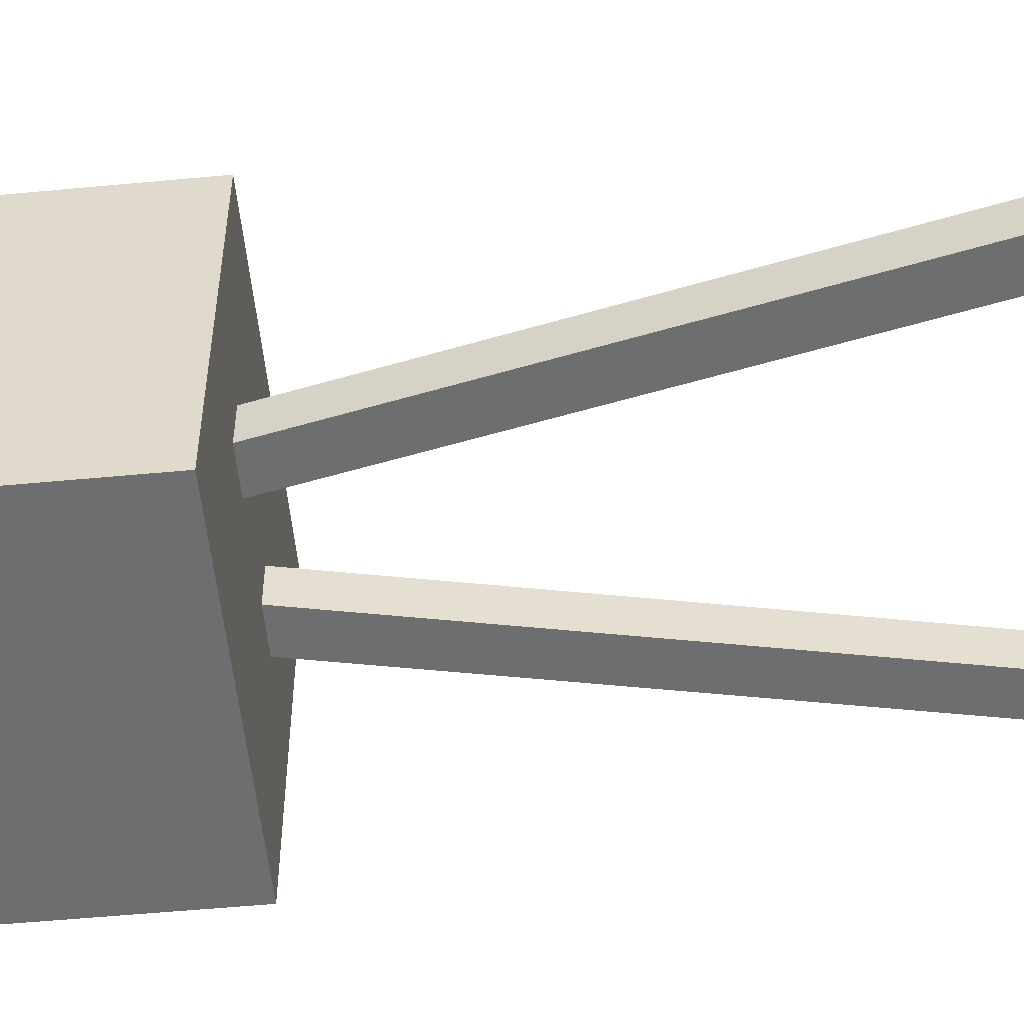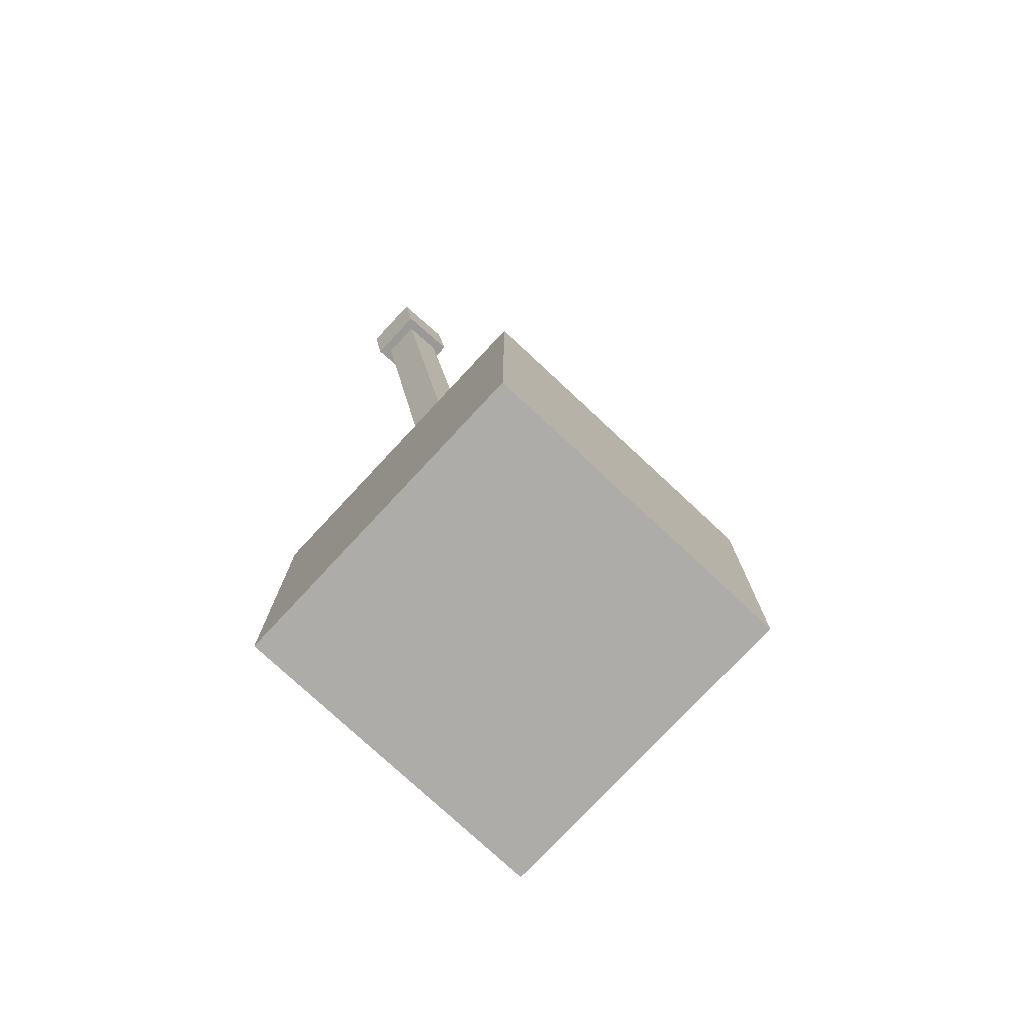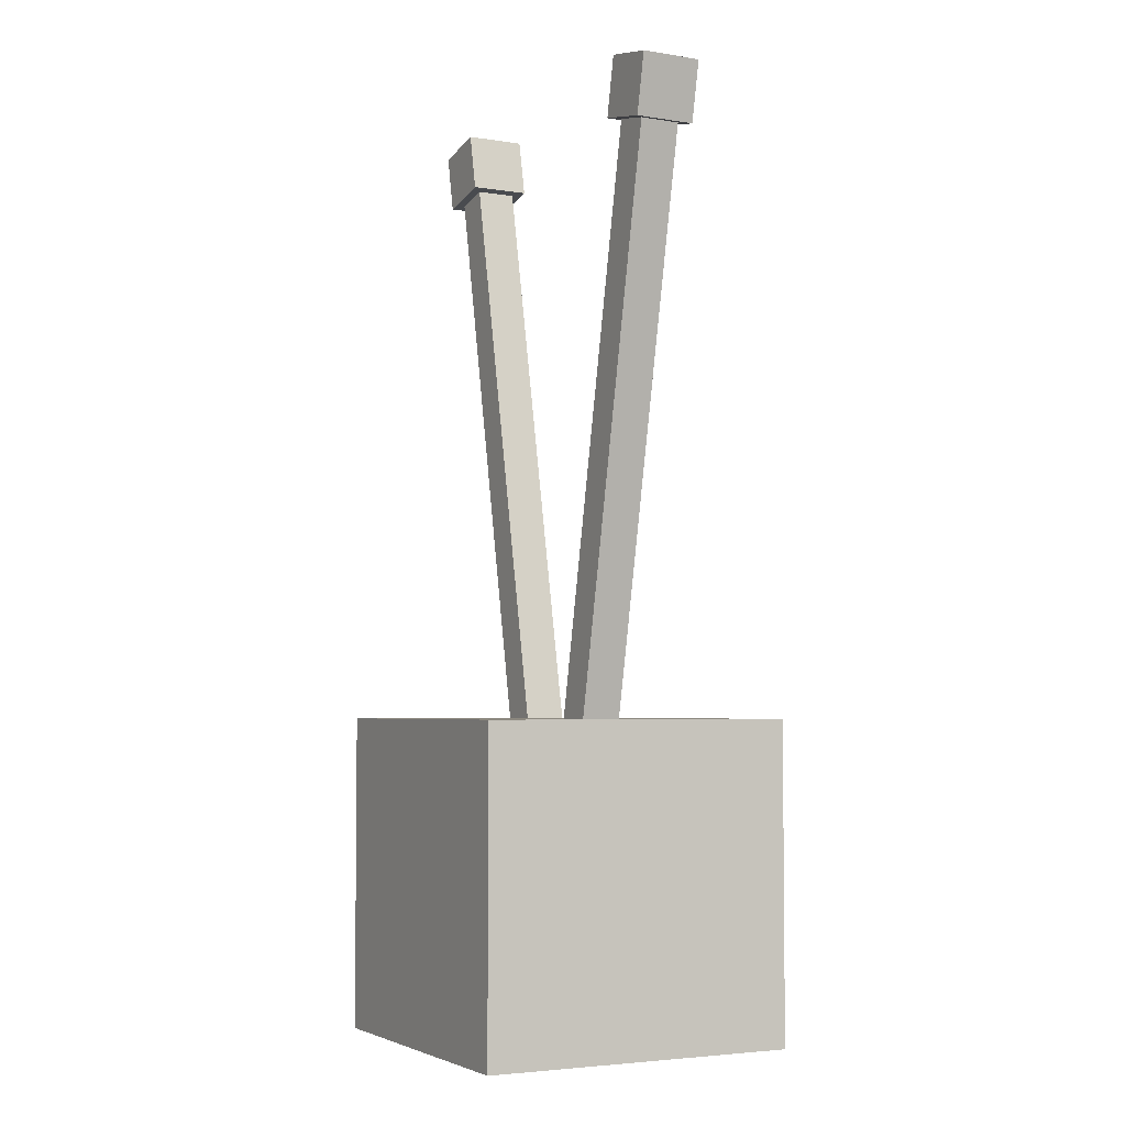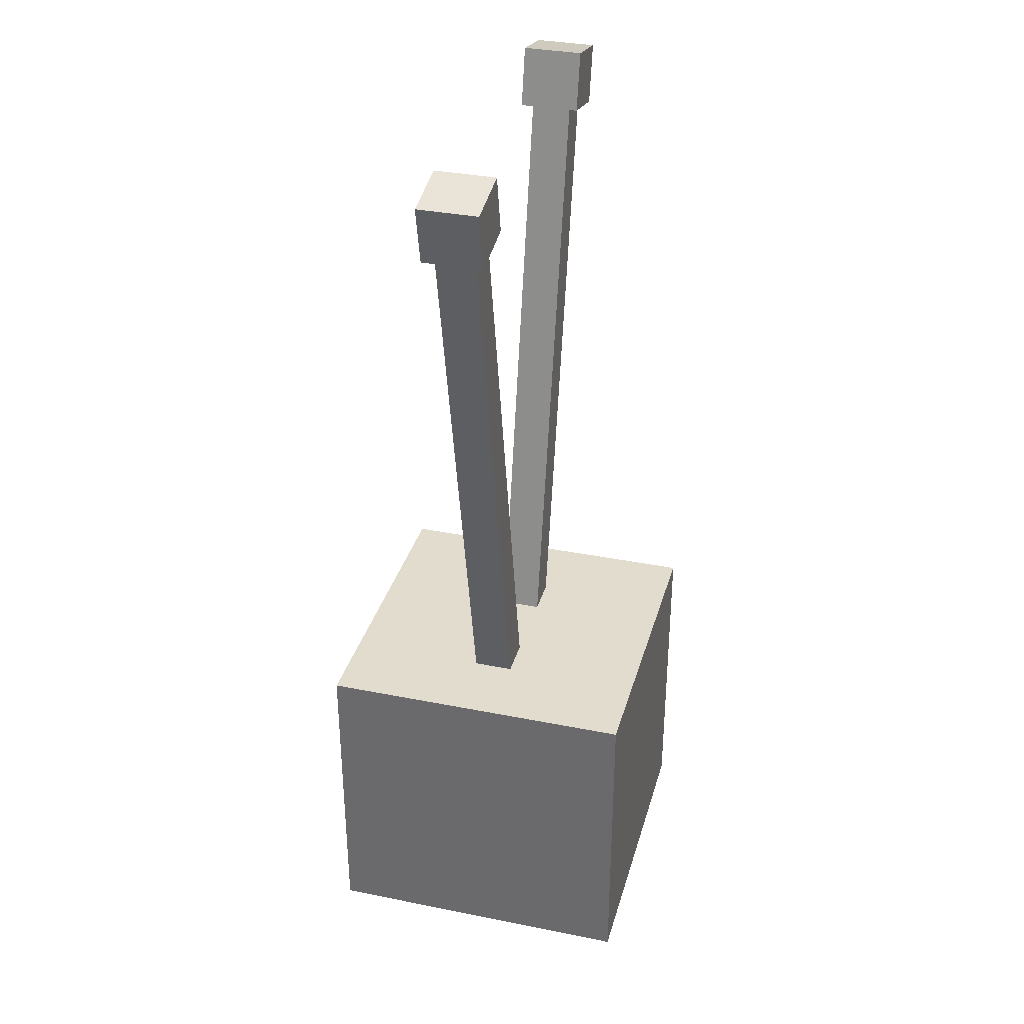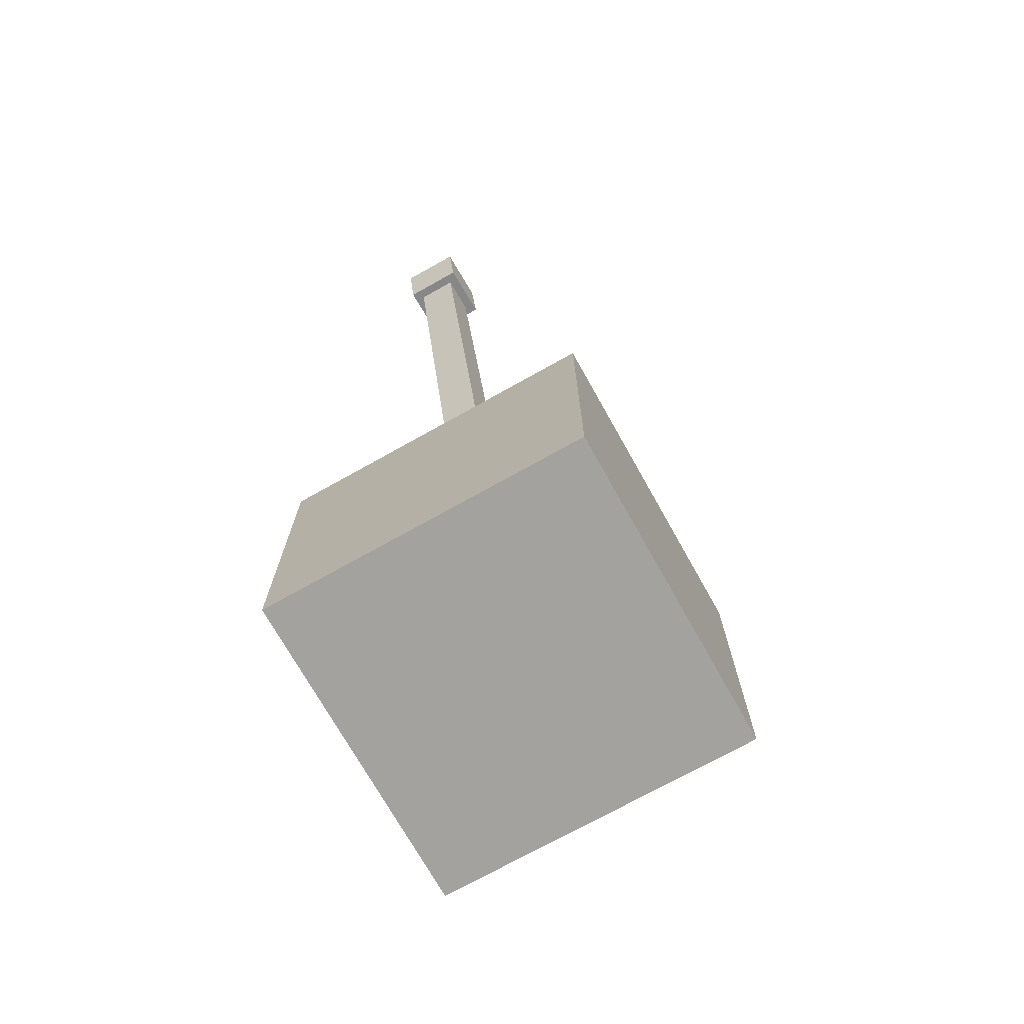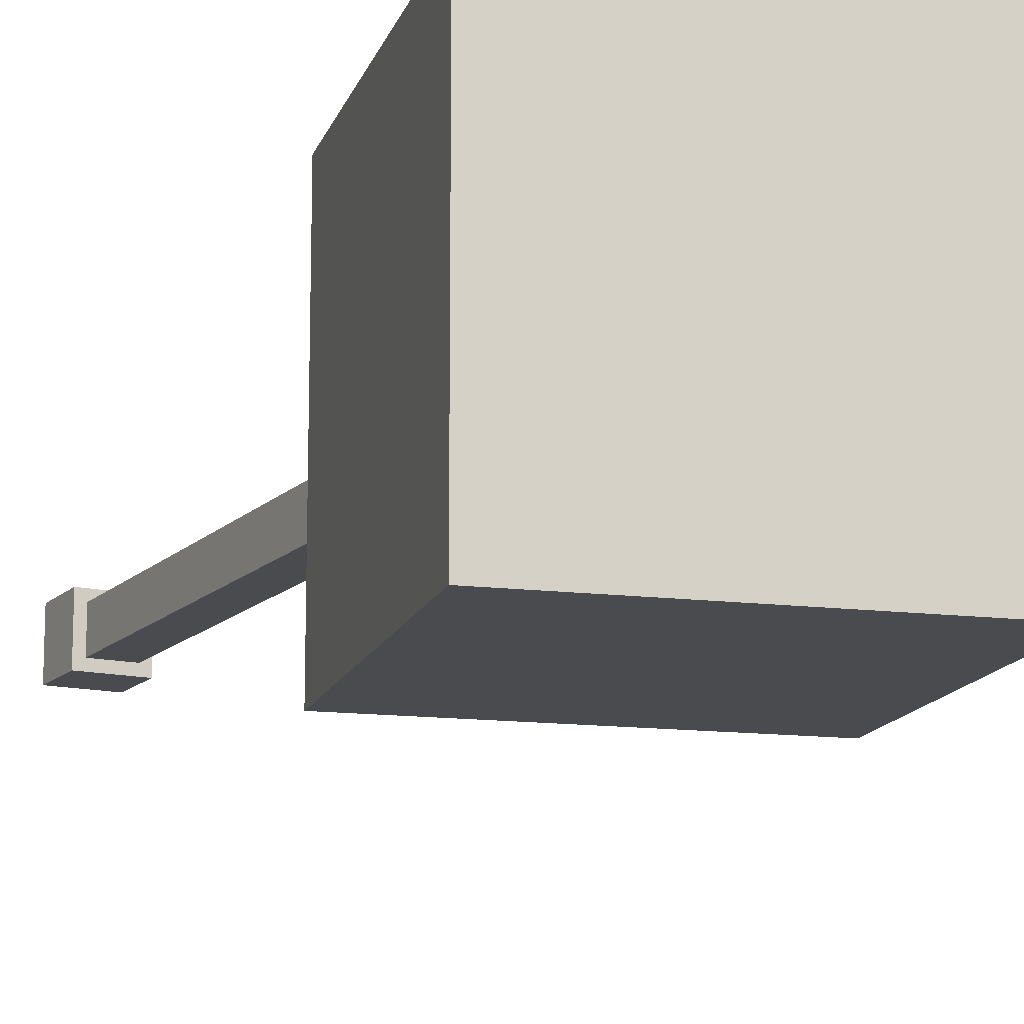
<metadata>
{"format":"obj","ext":"obj","renderer":"f3d","projection":"perspective","resolution":1024,"background":"white","views":[{"elev":-54.3,"azim":95.7,"up":"+Z"},{"elev":-76.7,"azim":-43.0,"up":"+Y"},{"elev":-4.0,"azim":62.5,"up":"+Y"},{"elev":34.1,"azim":-74.8,"up":"+Y"},{"elev":-72.5,"azim":119.3,"up":"+Y"},{"elev":-14.0,"azim":-15.2,"up":"+Z"}]}
</metadata>
<code>
o jacobs_huge
v 0.9694 2.806 0.5938
v 1.008 2.99 0.5938
v 0.9694 2.806 0.4062
v 1.008 2.99 0.4062
v 1.153 2.768 0.5938
v 1.191 2.952 0.5938
v 1.153 2.768 0.4062
v 1.191 2.952 0.4062
v 0.625 1 0.5625
v 1 2.8 0.5625
v 0.625 1 0.4375
v 1 2.8 0.4375
v 0.7474 0.9745 0.5625
v 1.122 2.775 0.5625
v 0.7474 0.9745 0.4375
v 1.122 2.775 0.4375
v -4e-06 0 1
v -4e-06 1 1
v -4e-06 0 0
v -4e-06 1 0
v 1 0 1
v 1 1 1
v 1 0 0
v 1 1 0
v 0.375 1 0.4375
v -4e-06 2.8 0.4375
v 0.375 1 0.5625
v -4e-06 2.8 0.5625
v 0.2526 0.9745 0.4375
v -0.1224 2.775 0.4375
v 0.2526 0.9745 0.5625
v -0.1224 2.775 0.5625
v 0.03059 2.806 0.4062
v -0.007653 2.99 0.4062
v 0.03059 2.806 0.5938
v -0.007653 2.99 0.5938
v -0.153 2.768 0.4062
v -0.1912 2.952 0.4062
v -0.153 2.768 0.5938
v -0.1912 2.952 0.5938
f 1 2 4 3
f 3 4 8 7
f 7 8 6 5
f 5 6 2 1
f 3 7 5 1
f 8 4 2 6
f 9 10 12 11
f 11 12 16 15
f 15 16 14 13
f 13 14 10 9
f 11 15 13 9
f 16 12 10 14
f 17 18 20 19
f 19 20 24 23
f 23 24 22 21
f 21 22 18 17
f 19 23 21 17
f 24 20 18 22
f 25 26 28 27
f 27 28 32 31
f 31 32 30 29
f 29 30 26 25
f 27 31 29 25
f 32 28 26 30
f 33 34 36 35
f 35 36 40 39
f 39 40 38 37
f 37 38 34 33
f 35 39 37 33
f 40 36 34 38

</code>
